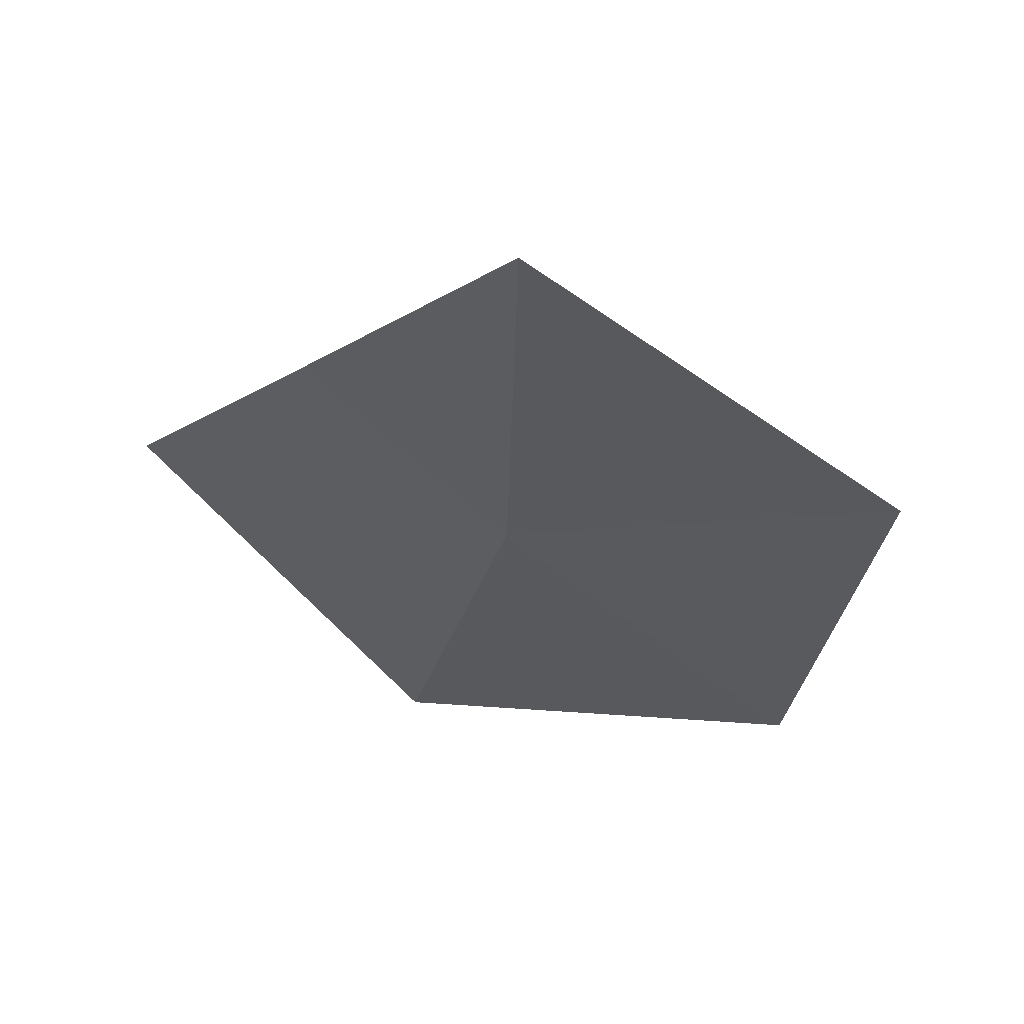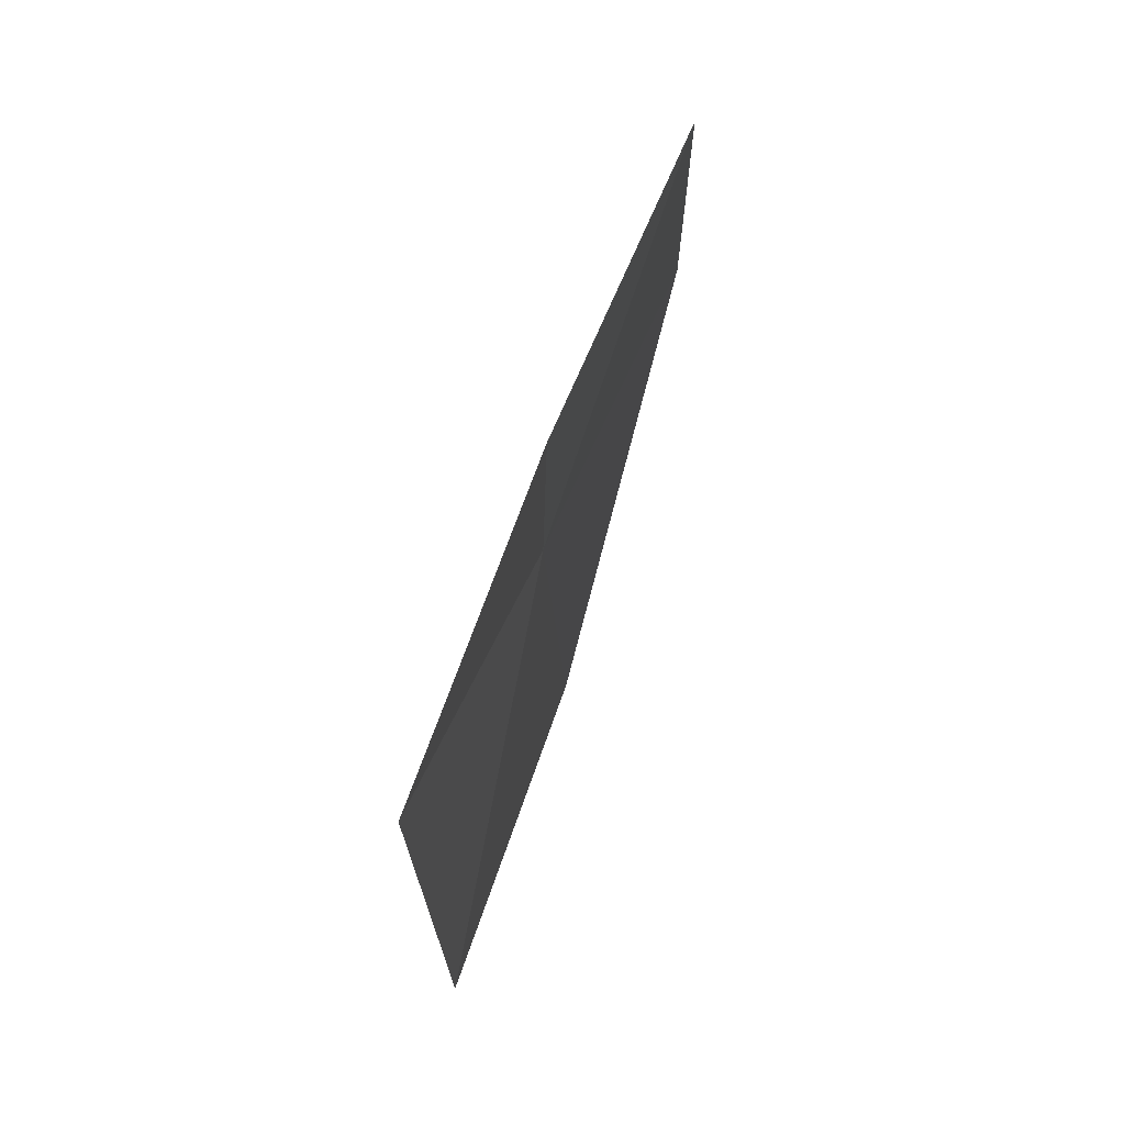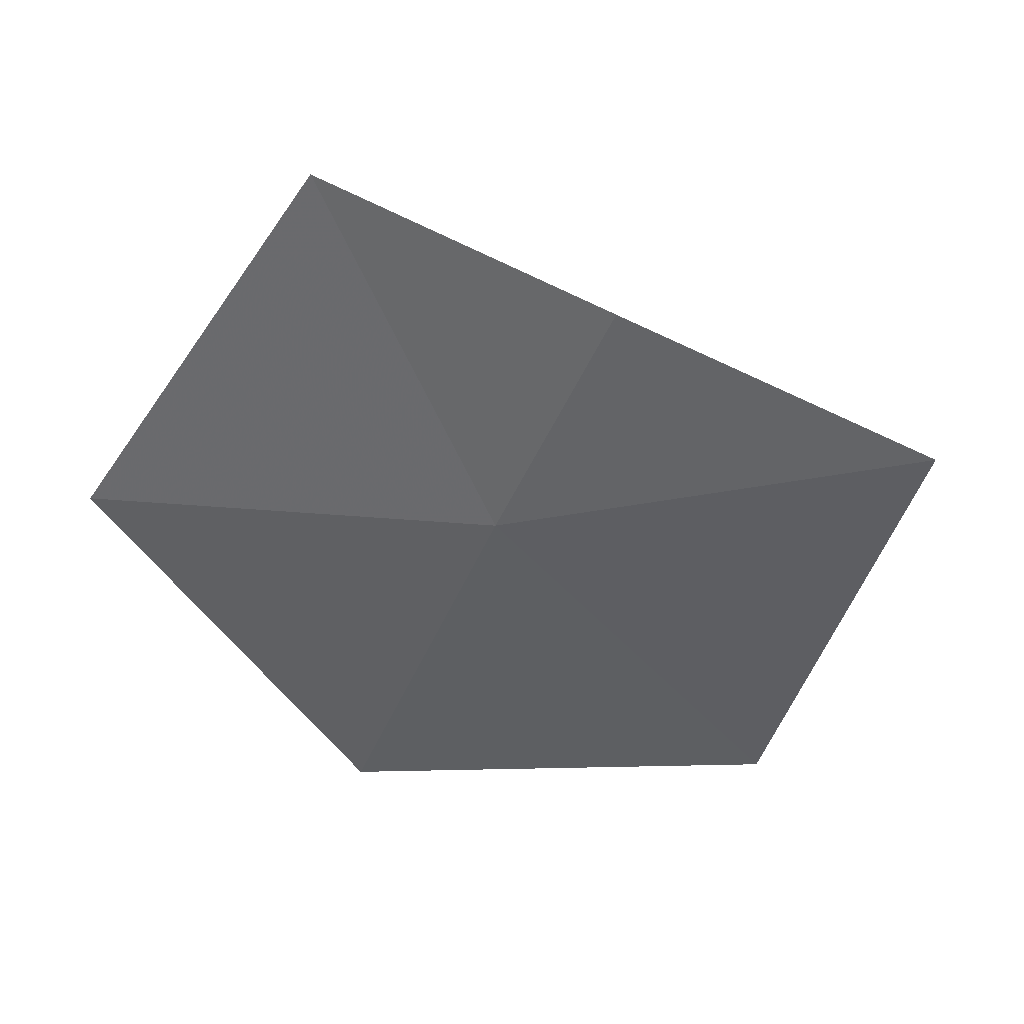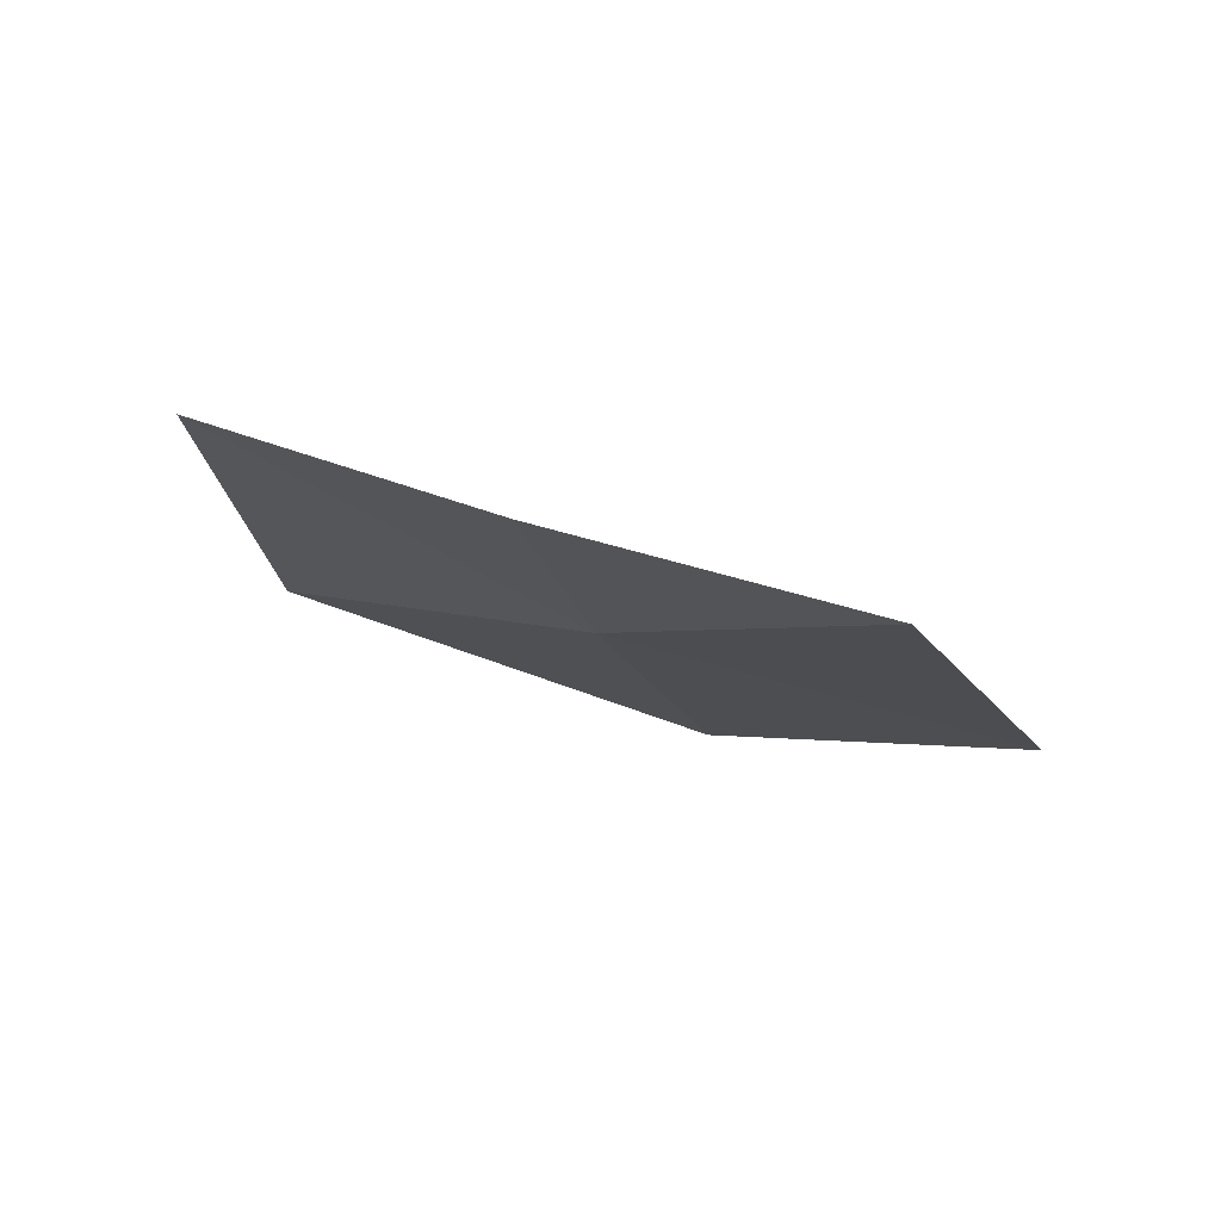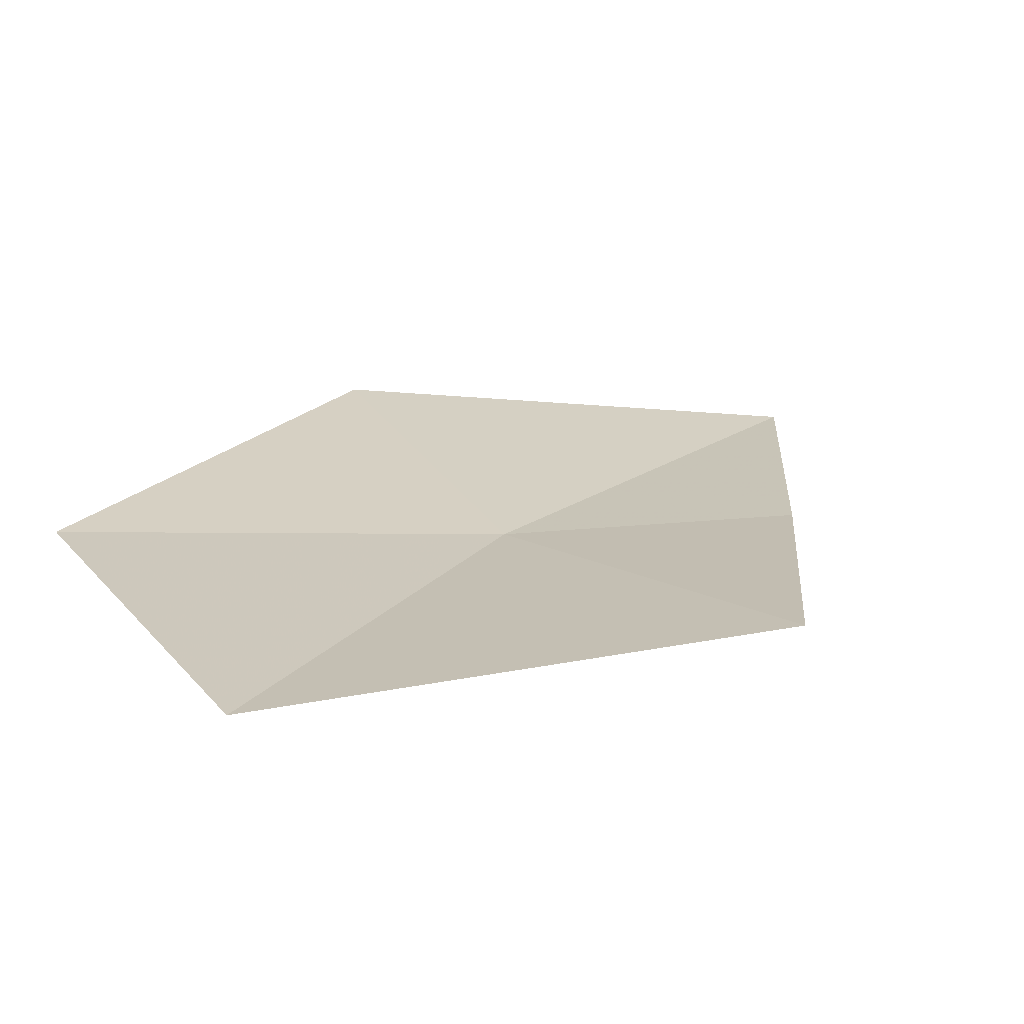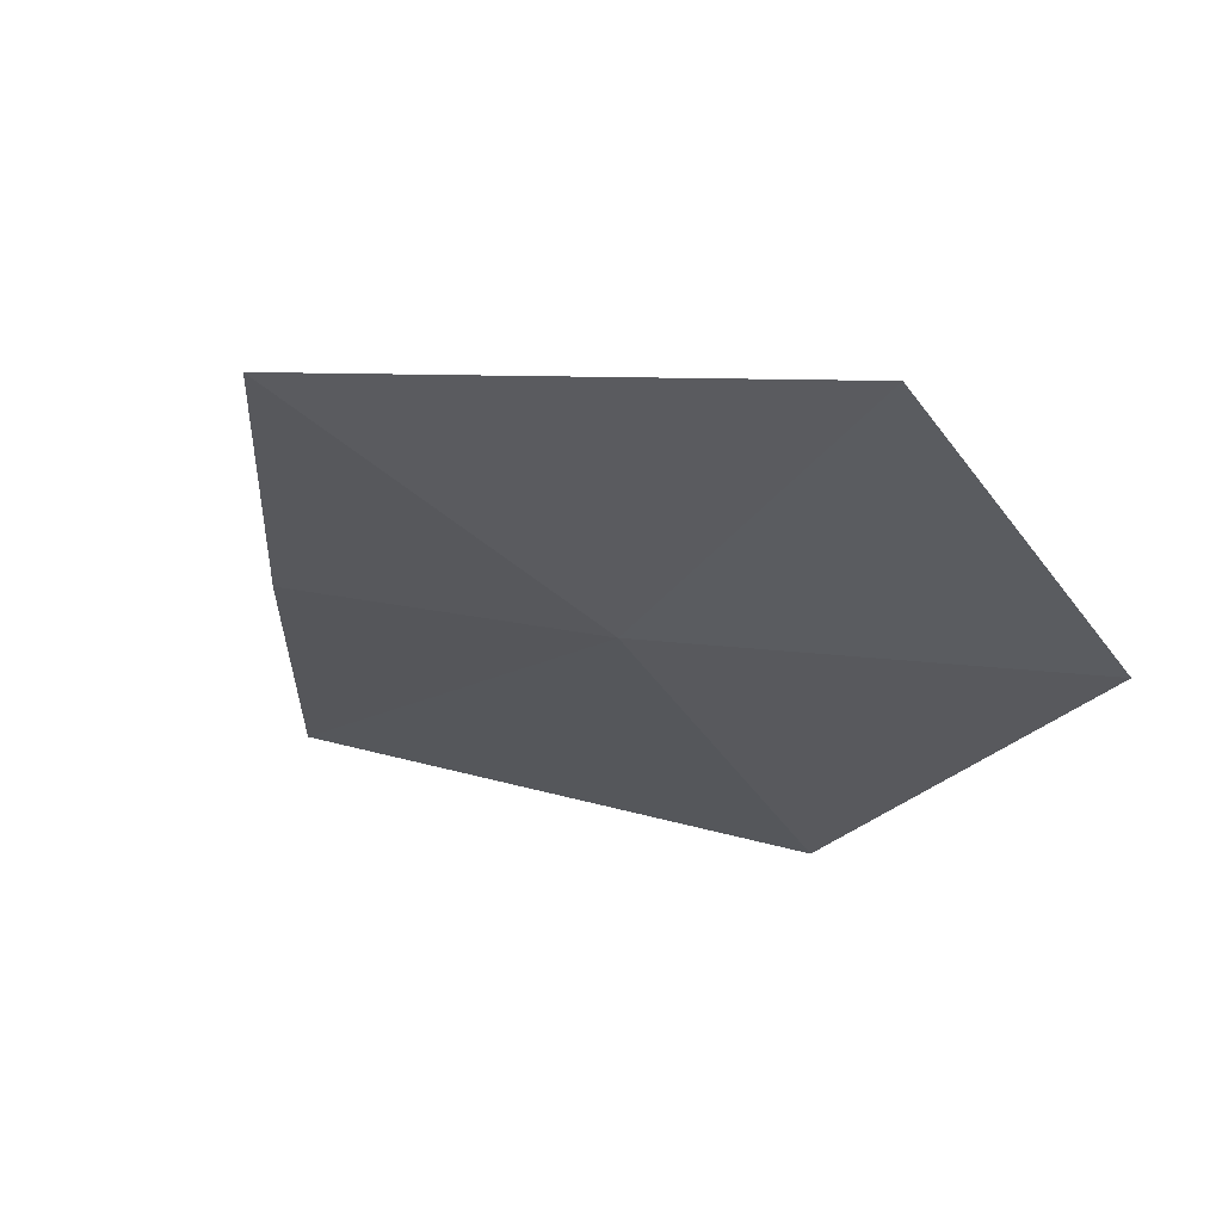
<metadata>
{"format":"obj","ext":"obj","renderer":"f3d","projection":"perspective","resolution":1024,"background":"white","views":[{"elev":-43.9,"azim":-168.7,"up":"+Y"},{"elev":-76.6,"azim":91.0,"up":"+Z"},{"elev":-44.7,"azim":128.0,"up":"+Y"},{"elev":-16.3,"azim":162.7,"up":"+Y"},{"elev":40.7,"azim":56.5,"up":"+Y"},{"elev":-48.8,"azim":-129.4,"up":"+Y"}]}
</metadata>
<code>
v 4.138 -12.59 10.3
v 4.614 -12.25 11.3
v 5.053 -12.27 10.12
v 4.491 -12.57 9.674
v 3.562 -12.55 11.24
v 3.898 -12.84 9.233
v 3.183 -12.8 10.18
f 1 3 2
f 1 2 5
f 1 5 7
f 1 7 6
f 1 4 3
f 1 6 4

</code>
